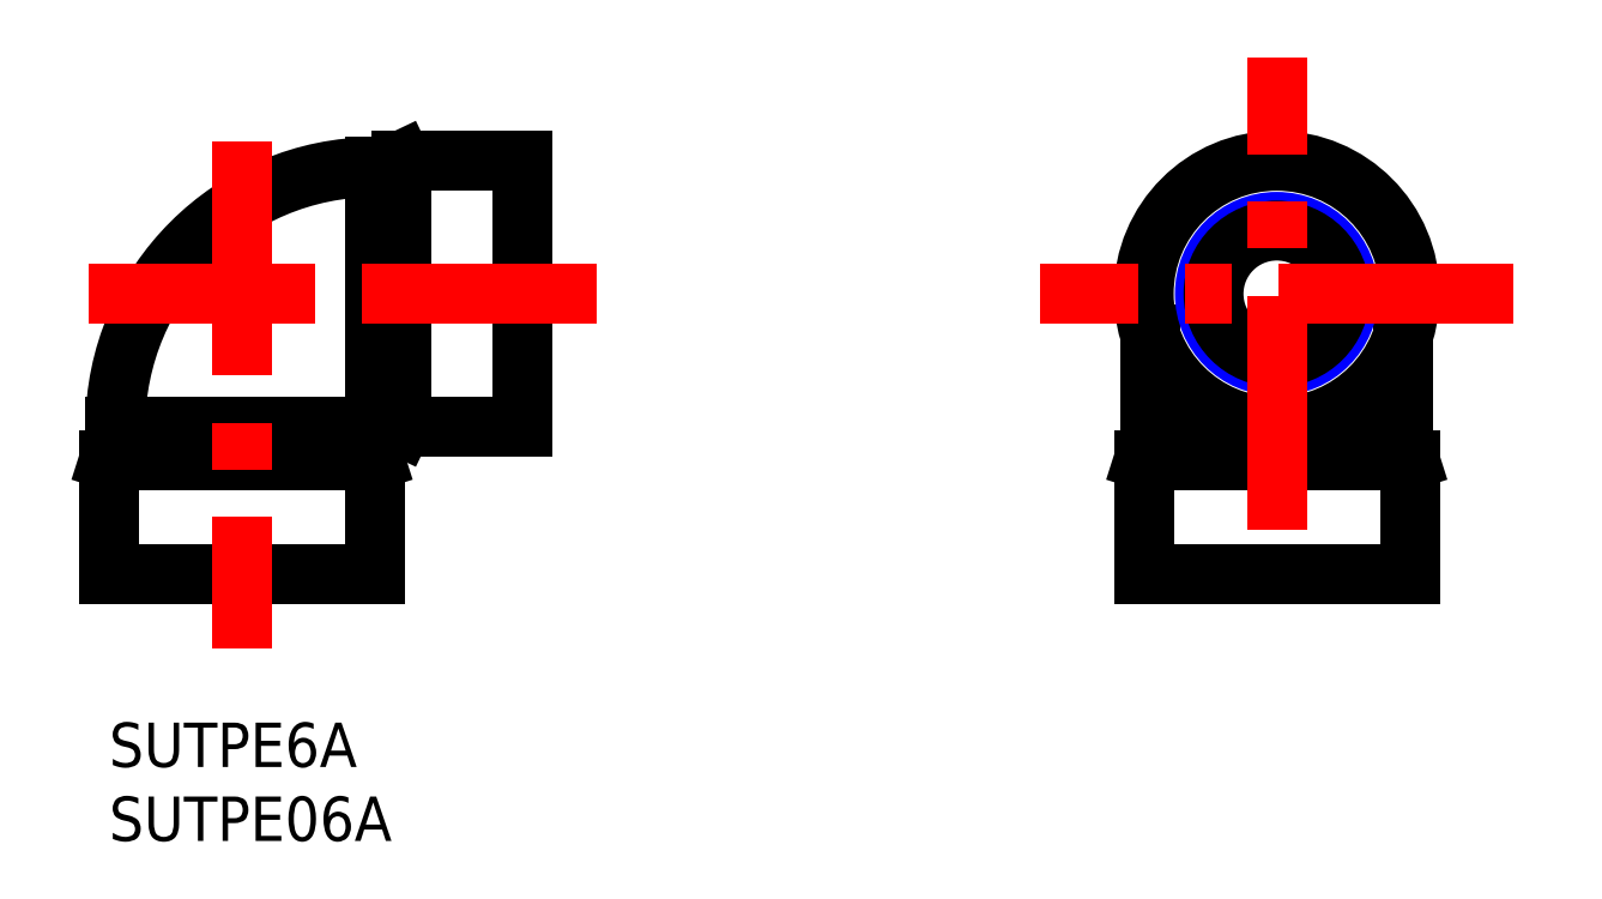
<metadata>
{"format":"dxf","ext":"dxf","renderer":"ezdxf+matplotlib","layout":"modelspace","background":"white","min_lineweight":24,"dpi":150}
</metadata>
<code>
0
SECTION
2
ENTITIES
0
TEXT
8
MSM_PART_NUMBER
10
0
20
-8
30
0
40
3
1
SUTPE06A
0
TEXT
8
MSM_PART_NUMBER
10
0
20
-3
30
0
40
3
1
SUTPE6A
0
LINE
8
MSM_CONTINUOUS
10
0
20
17.75
30
0
11
0
21
10
31
0
0
LINE
8
MSM_CONTINUOUS
10
18
20
10
30
0
11
18
21
17.75
31
0
0
LINE
8
MSM_CONTINUOUS
10
28
20
38
30
0
11
19.8
21
38
31
0
0
LINE
8
MSM_CONTINUOUS
10
19.8
20
20
30
0
11
28
21
20
31
0
0
LINE
8
MSM_CONTINUOUS
10
18
20
17.75
30
0
11
17.57
21
19.1
31
0
0
LINE
8
MSM_CONTINUOUS
10
0.4286
20
19.1
30
0
11
0
21
17.75
31
0
0
LINE
8
MSM_CONTINUOUS
10
19.8
20
38
30
0
11
18.9
21
37.57
31
0
0
LINE
8
MSM_CONTINUOUS
10
18.9
20
20.43
30
0
11
19.8
21
20
31
0
0
ARC
8
MSM_CONTINUOUS
10
18
20
20
30
0
40
0.4286
50
90
51
180
0
ARC
8
MSM_CONTINUOUS
10
18
20
20
30
0
40
17.57
50
90
51
180
0
LINE
8
MSM_CONTINUOUS
10
0.4286
20
20
30
0
11
0.4286
21
19.1
31
0
0
LINE
8
MSM_CONTINUOUS
10
17.57
20
19.1
30
0
11
17.57
21
20
31
0
0
LINE
8
MSM_CONTINUOUS
10
18.9
20
37.57
30
0
11
18
21
37.57
31
0
0
LINE
8
MSM_CONTINUOUS
10
18
20
20.43
30
0
11
18.9
21
20.43
31
0
0
LINE
8
MSM_CONTINUOUS
10
0
20
17.75
30
0
11
18
21
17.75
31
0
0
LINE
8
MSM_CONTINUOUS
10
0
20
10
30
0
11
18
21
10
31
0
0
LINE
8
MSM_CONTINUOUS
10
19.8
20
38
30
0
11
19.8
21
20
31
0
0
LINE
8
MSM_CONTINUOUS
10
28
20
38
30
0
11
28
21
20
31
0
0
LINE
8
MSM_CONTINUOUS
10
0.4286
20
19.1
30
0
11
17.57
21
19.1
31
0
0
LINE
8
MSM_CONTINUOUS
10
18.9
20
37.57
30
0
11
18.9
21
20.43
31
0
0
LINE
8
MSM_CONTINUOUS
10
0.4286
20
20
30
0
11
17.57
21
20
31
0
0
LINE
8
MSM_CONTINUOUS
10
18
20
37.57
30
0
11
18
21
20.43
31
0
0
LINE
8
MSM_CONTINUOUS
10
70
20
17.75
30
0
11
70
21
10
31
0
0
LINE
8
MSM_CONTINUOUS
10
88
20
10
30
0
11
88
21
17.75
31
0
0
LINE
8
MSM_CONTINUOUS
10
88
20
17.75
30
0
11
87.57
21
19.1
31
0
0
LINE
8
MSM_CONTINUOUS
10
70.43
20
19.1
30
0
11
70
21
17.75
31
0
0
LINE
8
MSM_CONTINUOUS
10
70.43
20
26.26
30
0
11
70.43
21
19.1
31
0
0
LINE
8
MSM_CONTINUOUS
10
87.57
20
19.1
30
0
11
87.57
21
26.26
31
0
0
CIRCLE
8
MSM_NARROW
10
79
20
29
30
0
40
4.864
0
CIRCLE
8
MSM_CONTINUOUS
10
79
20
29
30
0
40
9
0
CIRCLE
8
MSM_CONTINUOUS
10
79
20
29
30
0
40
4.278
0
LINE
8
MSM_CONTINUOUS
10
70
20
17.75
30
0
11
88
21
17.75
31
0
0
LINE
8
MSM_CONTINUOUS
10
70
20
10
30
0
11
88
21
10
31
0
0
LINE
8
MSM_CONTINUOUS
10
70.43
20
19.1
30
0
11
87.57
21
19.1
31
0
0
LINE
8
MSM_CONTINUOUS
10
70.43
20
20
30
0
11
87.57
21
20
31
0
0
LINE
8
MSM_CENTER
10
33
20
29
30
0
11
-1.343
21
29
31
0
0
LINE
8
MSM_CENTER
10
9
20
39.34
30
0
11
9
21
5
31
0
0
LINE
8
MSM_CENTER
10
95
20
29
30
0
11
63
21
29
31
0
0
LINE
8
MSM_CENTER
10
79
20
13
30
0
11
79
21
45
31
0
0
ENDSEC
0
EOF

</code>
